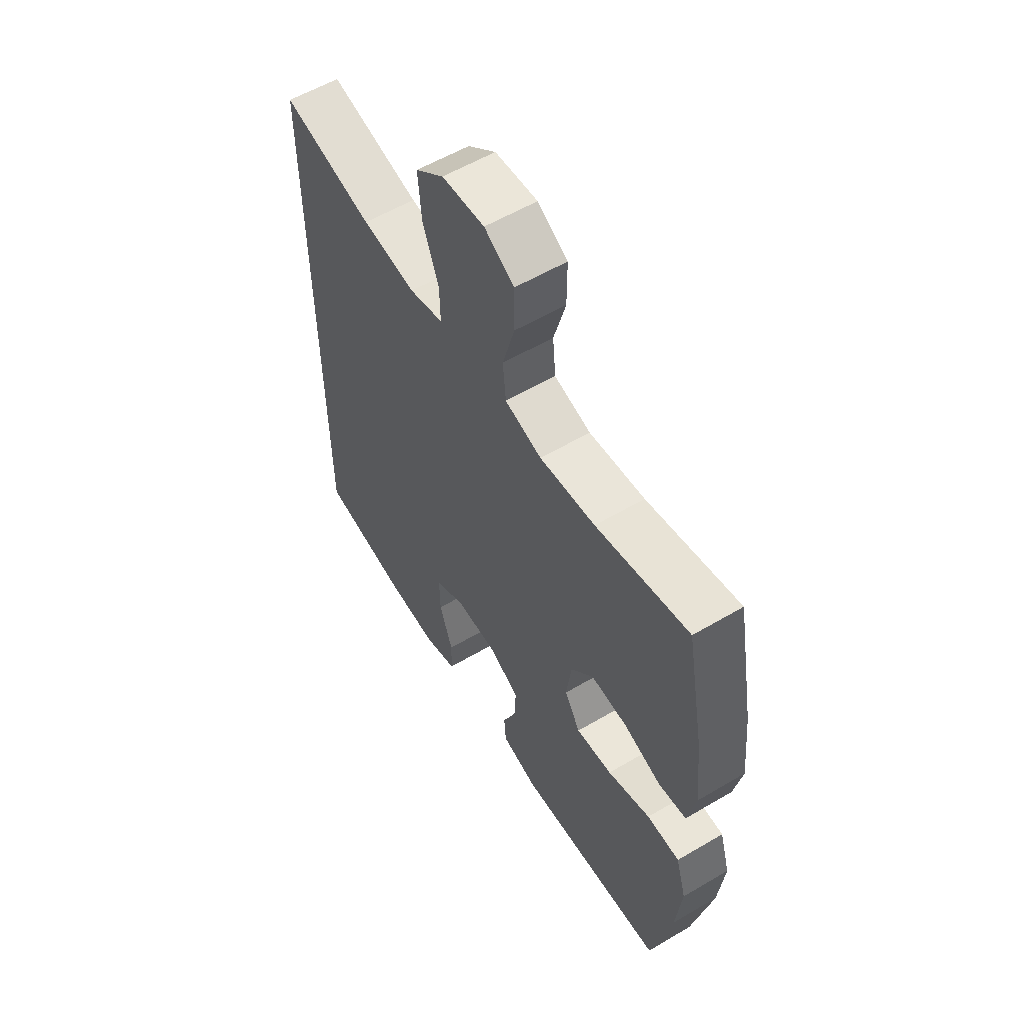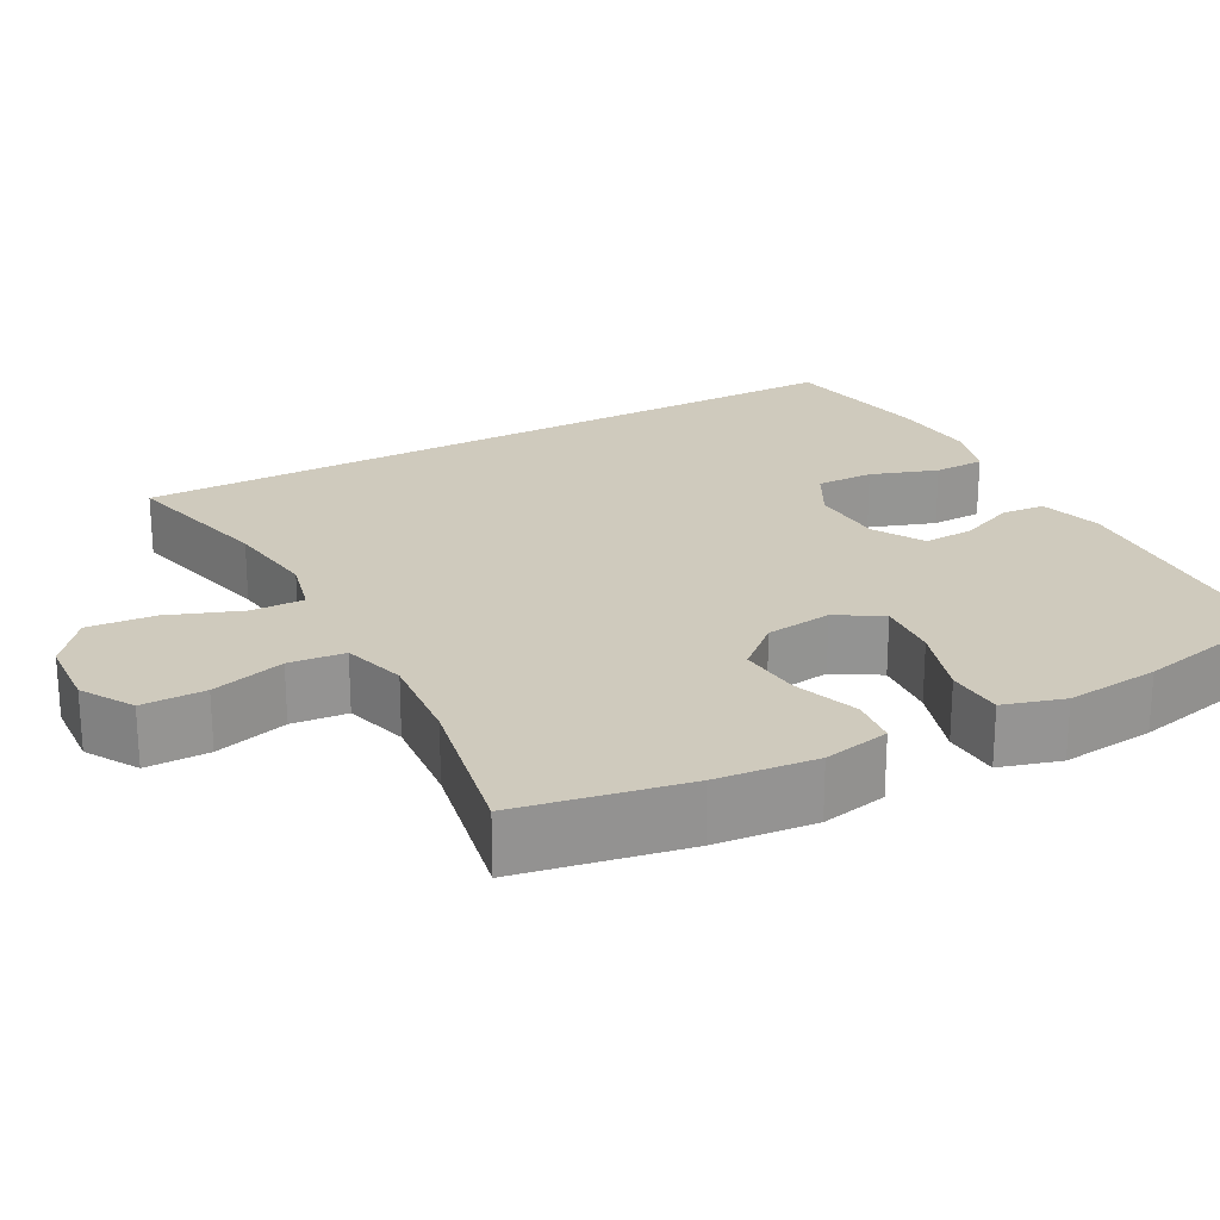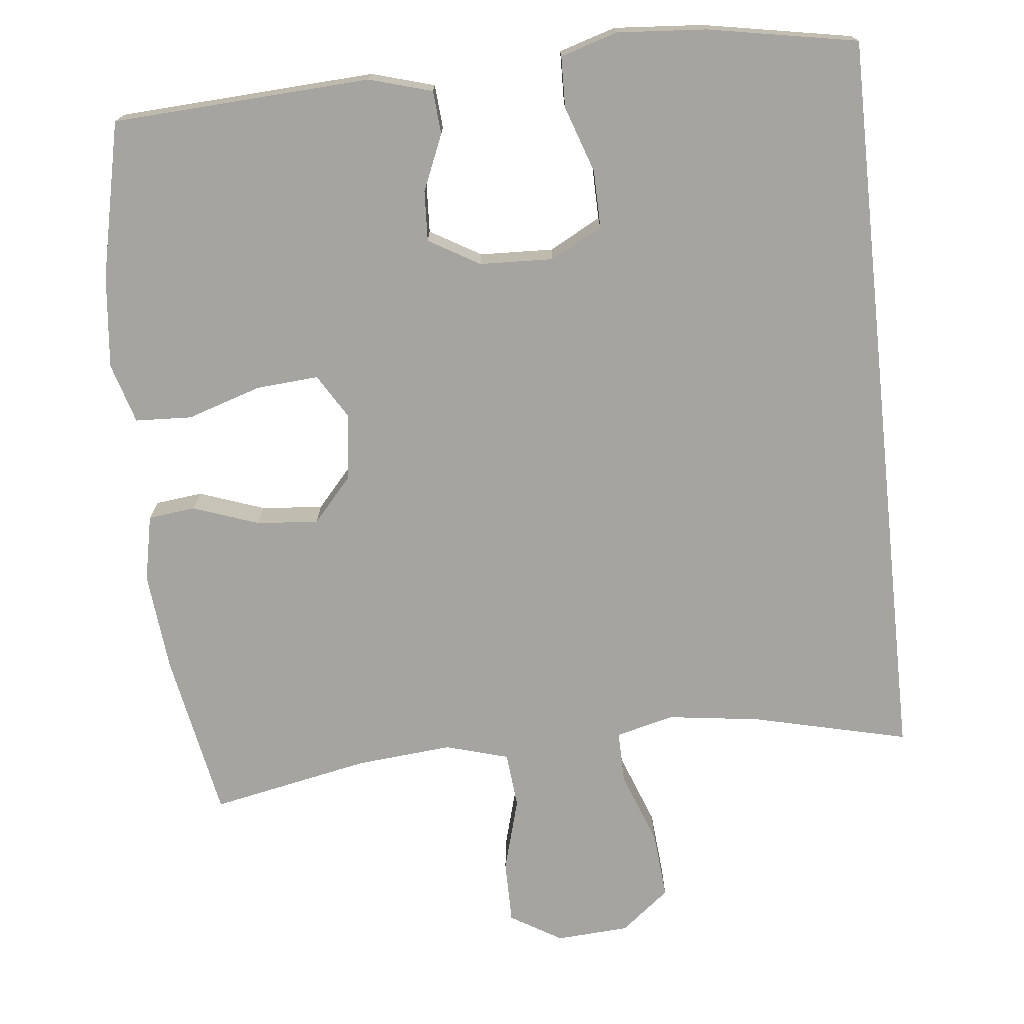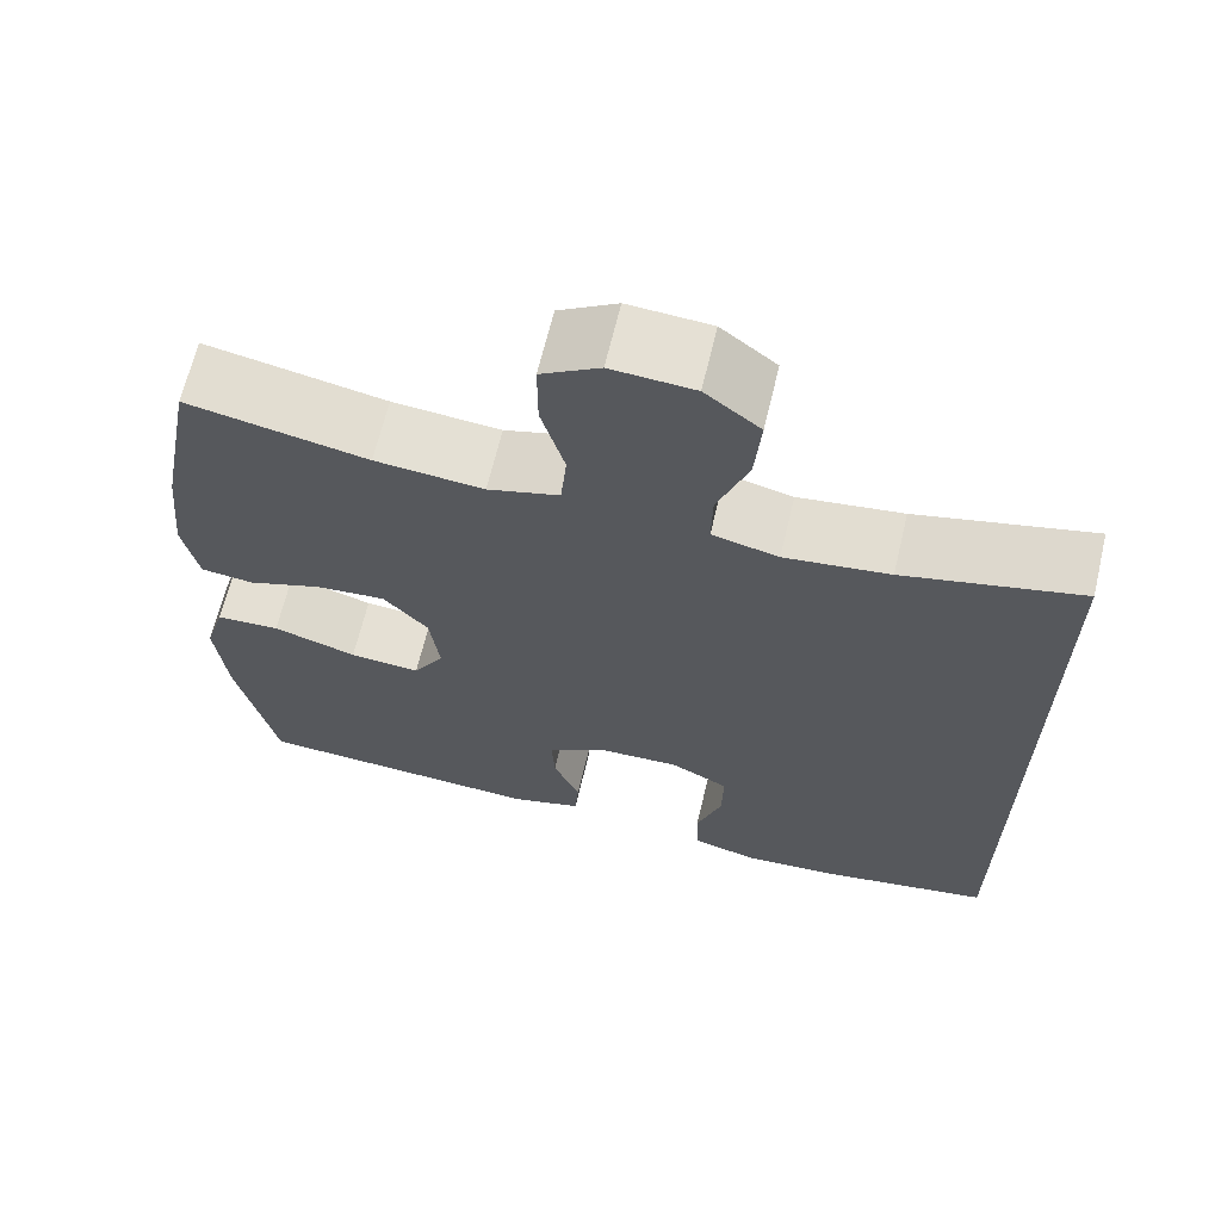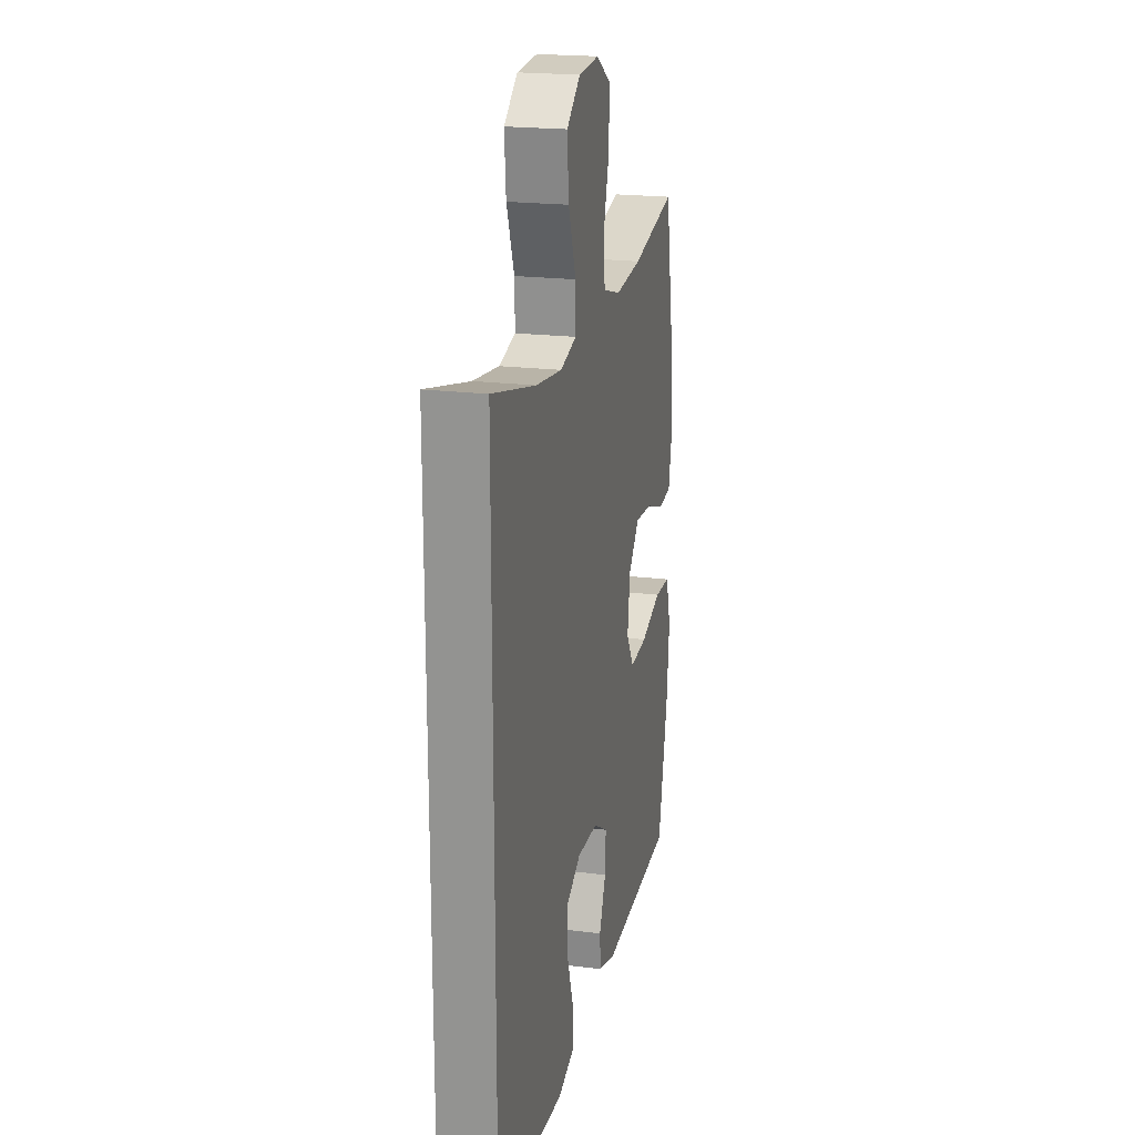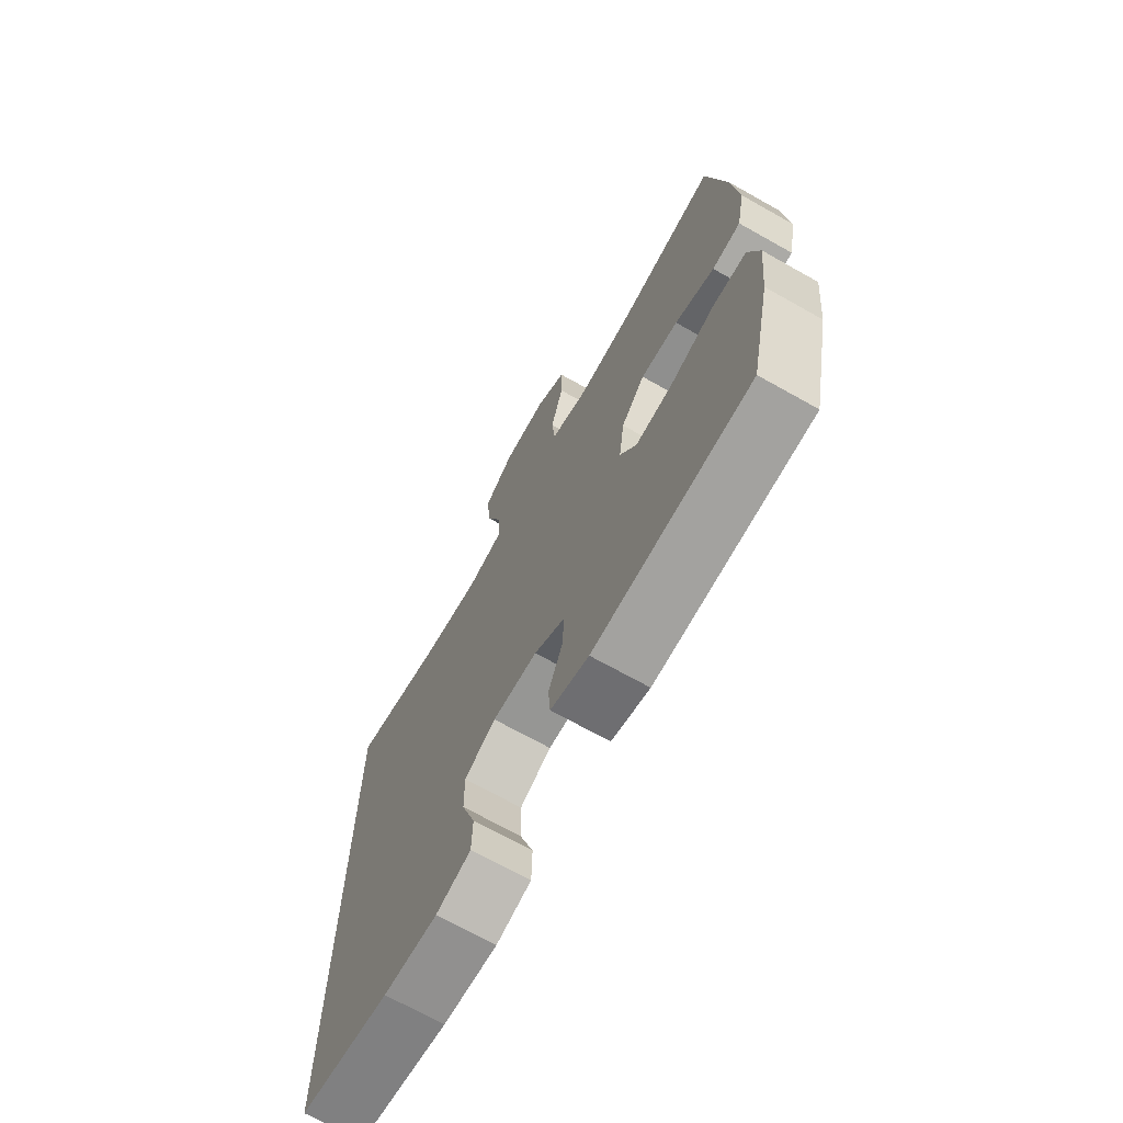
<metadata>
{"format":"obj","ext":"obj","renderer":"f3d","projection":"perspective","resolution":1024,"background":"white","views":[{"elev":57.5,"azim":58.5,"up":"+Z"},{"elev":23.0,"azim":61.6,"up":"+Y"},{"elev":-73.5,"azim":-173.9,"up":"+Y"},{"elev":65.7,"azim":-166.6,"up":"+Z"},{"elev":20.4,"azim":-77.1,"up":"+Z"},{"elev":-69.7,"azim":60.6,"up":"+Z"}]}
</metadata>
<code>
o path322_path322.001
v 0.541 0.0375 -0.3239
v 0.554 0.0375 -0.1994
v 0.53 0.0375 -0.1186
v 0.4542 0.0375 -0.115
v 0.3549 0.0375 -0.1469
v 0.2714 0.0375 -0.1534
v 0.2349 0.0375 -0.09344
v 0.2464 0.0375 -0.004825
v 0.2989 0.0375 0.05475
v 0.3818 0.0375 0.04768
v 0.4695 0.0375 0.01652
v 0.5327 0.0375 0.02388
v 0.5508 0.0375 0.1126
v 0.5375 0.0375 0.2466
v 0.4953 0.0375 0.4696
v 0.2822 0.0375 0.4267
v 0.1543 0.0375 0.4152
v 0.06969 0.0375 0.4395
v 0.06262 0.0375 0.5141
v 0.09018 0.0375 0.6123
v 0.0903 0.0375 0.6973
v 0.02137 0.0375 0.7388
v -0.07614 0.0375 0.7324
v -0.1412 0.0375 0.6806
v -0.1338 0.0375 0.5912
v -0.09725 0.0375 0.4935
v -0.09582 0.0375 0.4226
v -0.1741 0.0375 0.4032
v -0.2979 0.0375 0.4197
v -0.5066 0.0375 0.4696
v -0.5066 0.0375 -0.5321
v -0.3064 0.0375 -0.5684
v -0.1871 0.0375 -0.5773
v -0.1103 0.0375 -0.5539
v -0.1086 0.0375 -0.4857
v -0.139 0.0375 -0.3968
v -0.1402 0.0375 -0.3203
v -0.07104 0.0375 -0.2833
v 0.02792 0.0375 -0.2871
v 0.09577 0.0375 -0.3267
v 0.09238 0.0375 -0.394
v 0.06089 0.0375 -0.4685
v 0.06523 0.0375 -0.5266
v 0.1496 0.0375 -0.551
v 0.4953 0.0375 -0.5321
v 0.541 -0.0375 -0.3239
v 0.554 -0.0375 -0.1994
v 0.53 -0.0375 -0.1186
v 0.4542 -0.0375 -0.115
v 0.3549 -0.0375 -0.1469
v 0.2714 -0.0375 -0.1534
v 0.2349 -0.0375 -0.09344
v 0.2464 -0.0375 -0.004825
v 0.2989 -0.0375 0.05475
v 0.3818 -0.0375 0.04768
v 0.4695 -0.0375 0.01652
v 0.5327 -0.0375 0.02388
v 0.5508 -0.0375 0.1126
v 0.5375 -0.0375 0.2466
v 0.4953 -0.0375 0.4696
v 0.2822 -0.0375 0.4267
v 0.1543 -0.0375 0.4152
v 0.06969 -0.0375 0.4395
v 0.06262 -0.0375 0.5141
v 0.09018 -0.0375 0.6123
v 0.0903 -0.0375 0.6973
v 0.02137 -0.0375 0.7388
v -0.07614 -0.0375 0.7324
v -0.1412 -0.0375 0.6806
v -0.1338 -0.0375 0.5912
v -0.09725 -0.0375 0.4935
v -0.09582 -0.0375 0.4226
v -0.1741 -0.0375 0.4032
v -0.2979 -0.0375 0.4197
v -0.5066 -0.0375 0.4696
v -0.5066 -0.0375 -0.5321
v -0.3064 -0.0375 -0.5684
v -0.1871 -0.0375 -0.5773
v -0.1103 -0.0375 -0.5539
v -0.1086 -0.0375 -0.4857
v -0.139 -0.0375 -0.3968
v -0.1402 -0.0375 -0.3203
v -0.07104 -0.0375 -0.2833
v 0.02792 -0.0375 -0.2871
v 0.09577 -0.0375 -0.3267
v 0.09238 -0.0375 -0.394
v 0.06089 -0.0375 -0.4685
v 0.06523 -0.0375 -0.5266
v 0.1496 -0.0375 -0.551
v 0.4953 -0.0375 -0.5321
v -0.3064 0.0375 -0.5684
v -0.1871 0.0375 -0.5773
v -0.1103 0.0375 -0.5539
v -0.1103 0.0375 -0.5539
v -0.1086 0.0375 -0.4857
v 0.06523 0.0375 -0.5266
v 0.06523 0.0375 -0.5266
v 0.1496 0.0375 -0.551
v -0.5066 0.0375 -0.5321
v -0.5066 0.0375 -0.5321
v 0.4953 0.0375 -0.5321
v 0.4953 0.0375 -0.5321
v -0.5066 0.0375 0.4696
v -0.5066 0.0375 0.4696
v 0.06089 0.0375 -0.4685
v -0.139 0.0375 -0.3968
v 0.09238 0.0375 -0.394
v 0.541 0.0375 -0.3239
v -0.1402 0.0375 -0.3203
v -0.1402 0.0375 -0.3203
v 0.09577 0.0375 -0.3267
v 0.09577 0.0375 -0.3267
v 0.02792 0.0375 -0.2871
v 0.554 0.0375 -0.1994
v -0.07104 0.0375 -0.2833
v 0.3549 0.0375 -0.1469
v 0.2714 0.0375 -0.1534
v 0.2714 0.0375 -0.1534
v 0.53 0.0375 -0.1186
v 0.53 0.0375 -0.1186
v 0.2349 0.0375 -0.09344
v 0.4542 0.0375 -0.115
v 0.2464 0.0375 -0.004825
v 0.2989 0.0375 0.05475
v 0.3818 0.0375 0.04768
v 0.4695 0.0375 0.01652
v 0.5327 0.0375 0.02388
v 0.5327 0.0375 0.02388
v 0.5508 0.0375 0.1126
v 0.5375 0.0375 0.2466
v -0.1741 0.0375 0.4032
v -0.2979 0.0375 0.4197
v -0.09582 0.0375 0.4226
v -0.09582 0.0375 0.4226
v 0.1543 0.0375 0.4152
v 0.06969 0.0375 0.4395
v 0.06969 0.0375 0.4395
v 0.2822 0.0375 0.4267
v -0.09725 0.0375 0.4935
v 0.06262 0.0375 0.5141
v 0.4953 0.0375 0.4696
v 0.4953 0.0375 0.4696
v -0.1338 0.0375 0.5912
v 0.09018 0.0375 0.6123
v -0.1412 0.0375 0.6806
v 0.0903 0.0375 0.6973
v -0.07614 0.0375 0.7324
v 0.02137 0.0375 0.7388
v -0.3064 -0.0375 -0.5684
v -0.1871 -0.0375 -0.5773
v -0.1103 -0.0375 -0.5539
v -0.1103 -0.0375 -0.5539
v -0.1086 -0.0375 -0.4857
v 0.06523 -0.0375 -0.5266
v 0.06523 -0.0375 -0.5266
v 0.1496 -0.0375 -0.551
v -0.5066 -0.0375 -0.5321
v -0.5066 -0.0375 -0.5321
v 0.4953 -0.0375 -0.5321
v 0.4953 -0.0375 -0.5321
v -0.5066 -0.0375 0.4696
v -0.5066 -0.0375 0.4696
v 0.06089 -0.0375 -0.4685
v -0.139 -0.0375 -0.3968
v 0.09238 -0.0375 -0.394
v 0.541 -0.0375 -0.3239
v -0.1402 -0.0375 -0.3203
v -0.1402 -0.0375 -0.3203
v 0.09577 -0.0375 -0.3267
v 0.09577 -0.0375 -0.3267
v 0.02792 -0.0375 -0.2871
v 0.554 -0.0375 -0.1994
v -0.07104 -0.0375 -0.2833
v 0.3549 -0.0375 -0.1469
v 0.2714 -0.0375 -0.1534
v 0.2714 -0.0375 -0.1534
v 0.53 -0.0375 -0.1186
v 0.53 -0.0375 -0.1186
v 0.2349 -0.0375 -0.09344
v 0.4542 -0.0375 -0.115
v 0.2464 -0.0375 -0.004825
v 0.2989 -0.0375 0.05475
v 0.3818 -0.0375 0.04768
v 0.4695 -0.0375 0.01652
v 0.5327 -0.0375 0.02388
v 0.5327 -0.0375 0.02388
v 0.5508 -0.0375 0.1126
v 0.5375 -0.0375 0.2466
v -0.1741 -0.0375 0.4032
v -0.2979 -0.0375 0.4197
v -0.09582 -0.0375 0.4226
v -0.09582 -0.0375 0.4226
v 0.1543 -0.0375 0.4152
v 0.06969 -0.0375 0.4395
v 0.06969 -0.0375 0.4395
v 0.2822 -0.0375 0.4267
v -0.09725 -0.0375 0.4935
v 0.06262 -0.0375 0.5141
v 0.4953 -0.0375 0.4696
v 0.4953 -0.0375 0.4696
v -0.1338 -0.0375 0.5912
v 0.09018 -0.0375 0.6123
v -0.1412 -0.0375 0.6806
v 0.0903 -0.0375 0.6973
v -0.07614 -0.0375 0.7324
v 0.02137 -0.0375 0.7388
f 182 193 181
f 165 175 169
f 172 174 166
f 184 187 183
f 201 202 205
f 190 167 189
f 206 205 202
f 175 165 166
f 193 194 181
f 204 206 202
f 167 149 164
f 173 189 167
f 157 167 161
f 194 197 191
f 193 182 196
f 156 163 154
f 159 165 156
f 165 163 156
f 166 165 159
f 172 180 174
f 197 198 201
f 191 189 181
f 179 173 171
f 181 189 173
f 202 201 198
f 198 197 194
f 181 173 179
f 179 169 175
f 153 150 151
f 182 183 188
f 201 205 203
f 174 175 166
f 185 187 184
f 199 196 188
f 180 172 177
f 194 191 181
f 161 167 190
f 196 182 188
f 164 149 150
f 169 179 171
f 164 150 153
f 188 183 187
f 149 167 157
f 32 33 78 77
f 33 94 152 78
f 34 35 80 79
f 97 44 89 155
f 100 32 77 158
f 44 102 160 89
f 104 31 76 162
f 42 43 88 87
f 35 36 81 80
f 41 42 87 86
f 45 1 46 90
f 36 110 168 81
f 112 41 86 170
f 39 40 85 84
f 1 2 47 46
f 37 38 83 82
f 38 39 84 83
f 5 118 176 50
f 2 120 178 47
f 6 7 52 51
f 4 5 50 49
f 3 4 49 48
f 7 8 53 52
f 8 9 54 53
f 10 11 56 55
f 11 128 186 56
f 12 13 58 57
f 9 10 55 54
f 13 14 59 58
f 28 29 74 73
f 134 28 73 192
f 17 137 195 62
f 16 17 62 61
f 26 27 72 71
f 18 19 64 63
f 142 16 61 200
f 14 15 60 59
f 29 30 75 74
f 25 26 71 70
f 19 20 65 64
f 24 25 70 69
f 20 21 66 65
f 23 24 69 68
f 22 23 68 67
f 21 22 67 66
f 124 123 135
f 107 111 117
f 114 108 116
f 126 125 129
f 143 147 144
f 132 131 109
f 148 144 147
f 117 108 107
f 135 123 136
f 146 144 148
f 109 106 91
f 115 109 131
f 99 103 109
f 136 133 139
f 135 138 124
f 98 96 105
f 101 98 107
f 107 98 105
f 108 101 107
f 114 116 122
f 139 143 140
f 133 123 131
f 121 113 115
f 123 115 131
f 144 140 143
f 140 136 139
f 123 121 115
f 121 117 111
f 95 93 92
f 124 130 125
f 143 145 147
f 116 108 117
f 127 126 129
f 141 130 138
f 122 119 114
f 136 123 133
f 103 132 109
f 138 130 124
f 106 92 91
f 111 113 121
f 106 95 92
f 130 129 125
f 91 99 109

</code>
